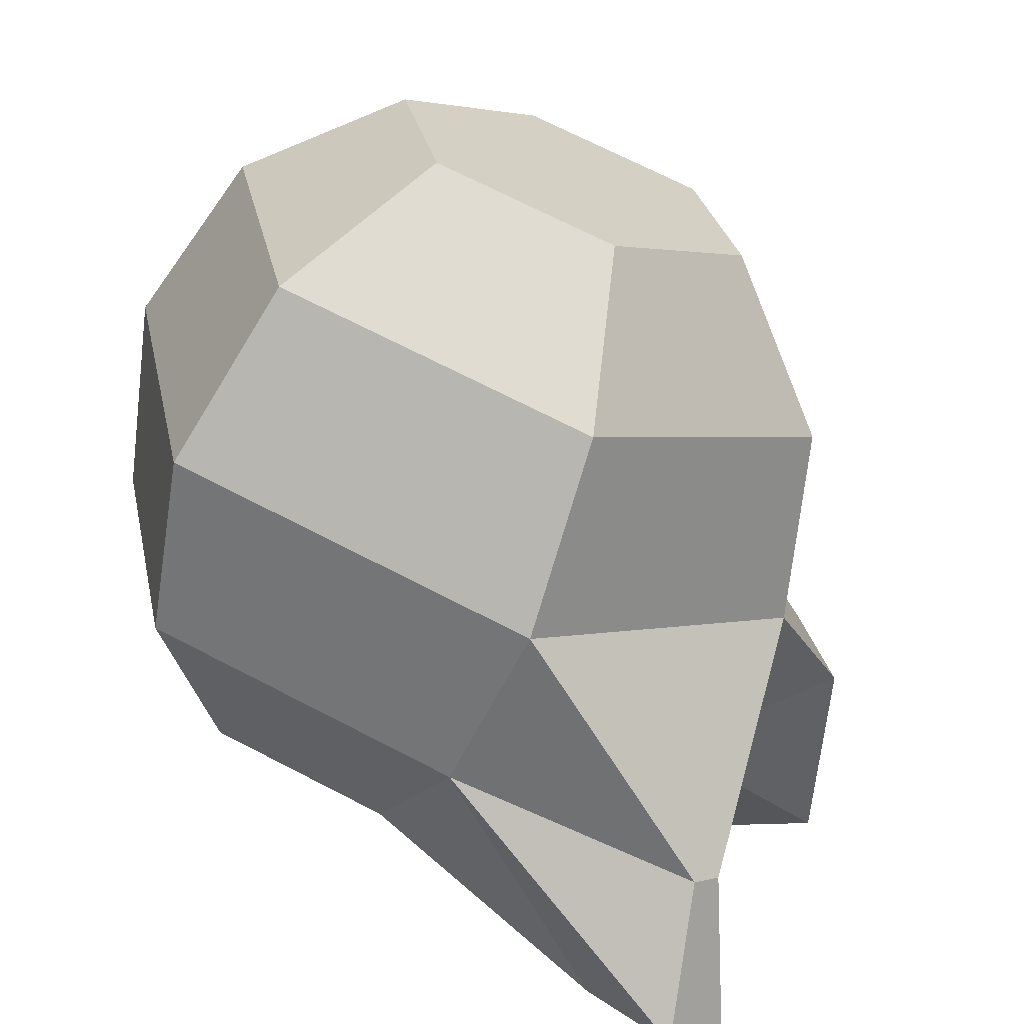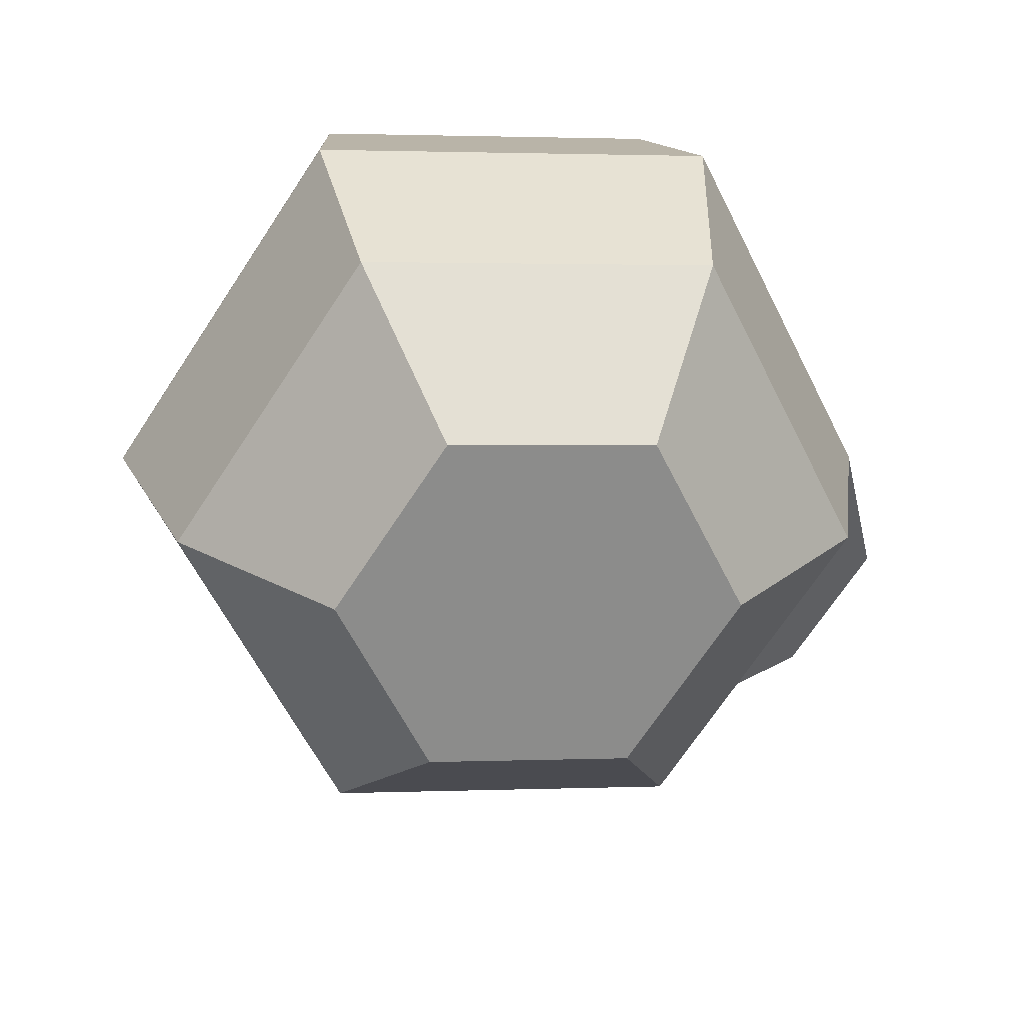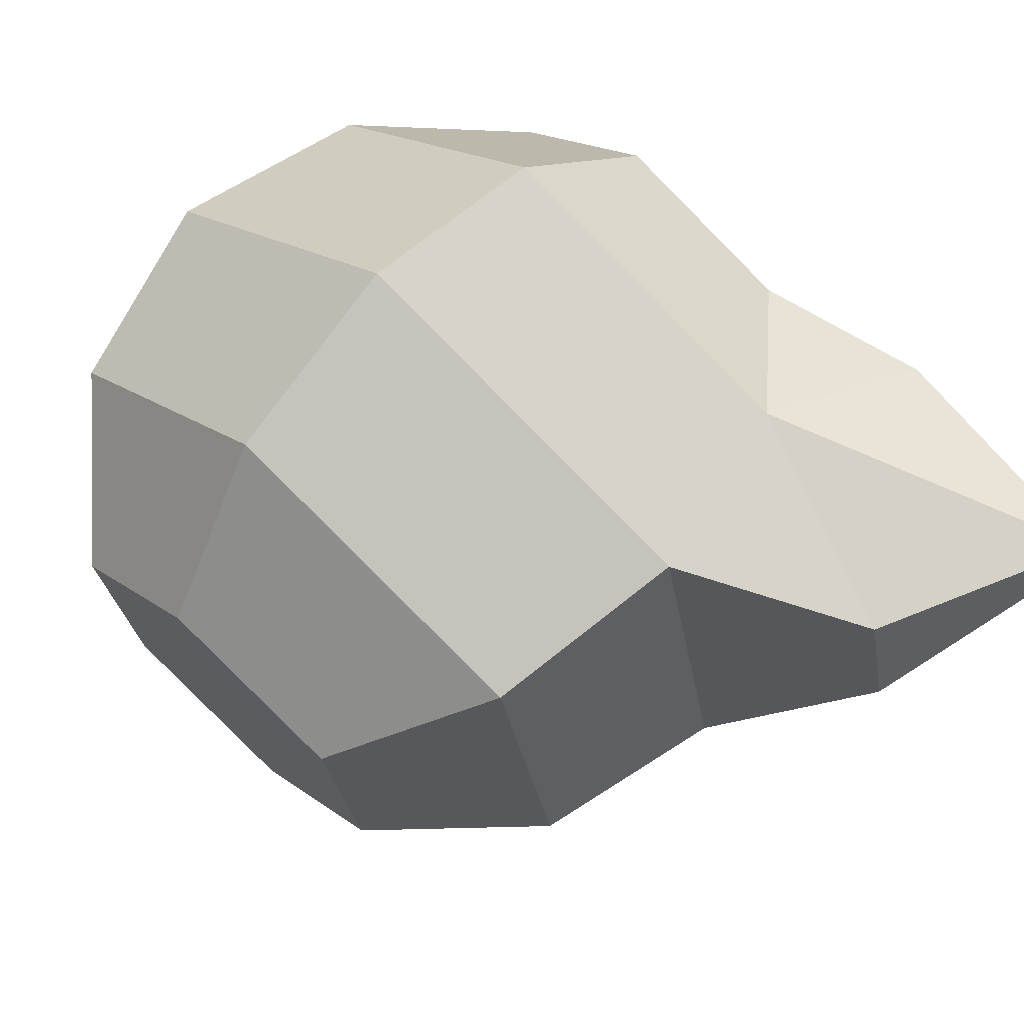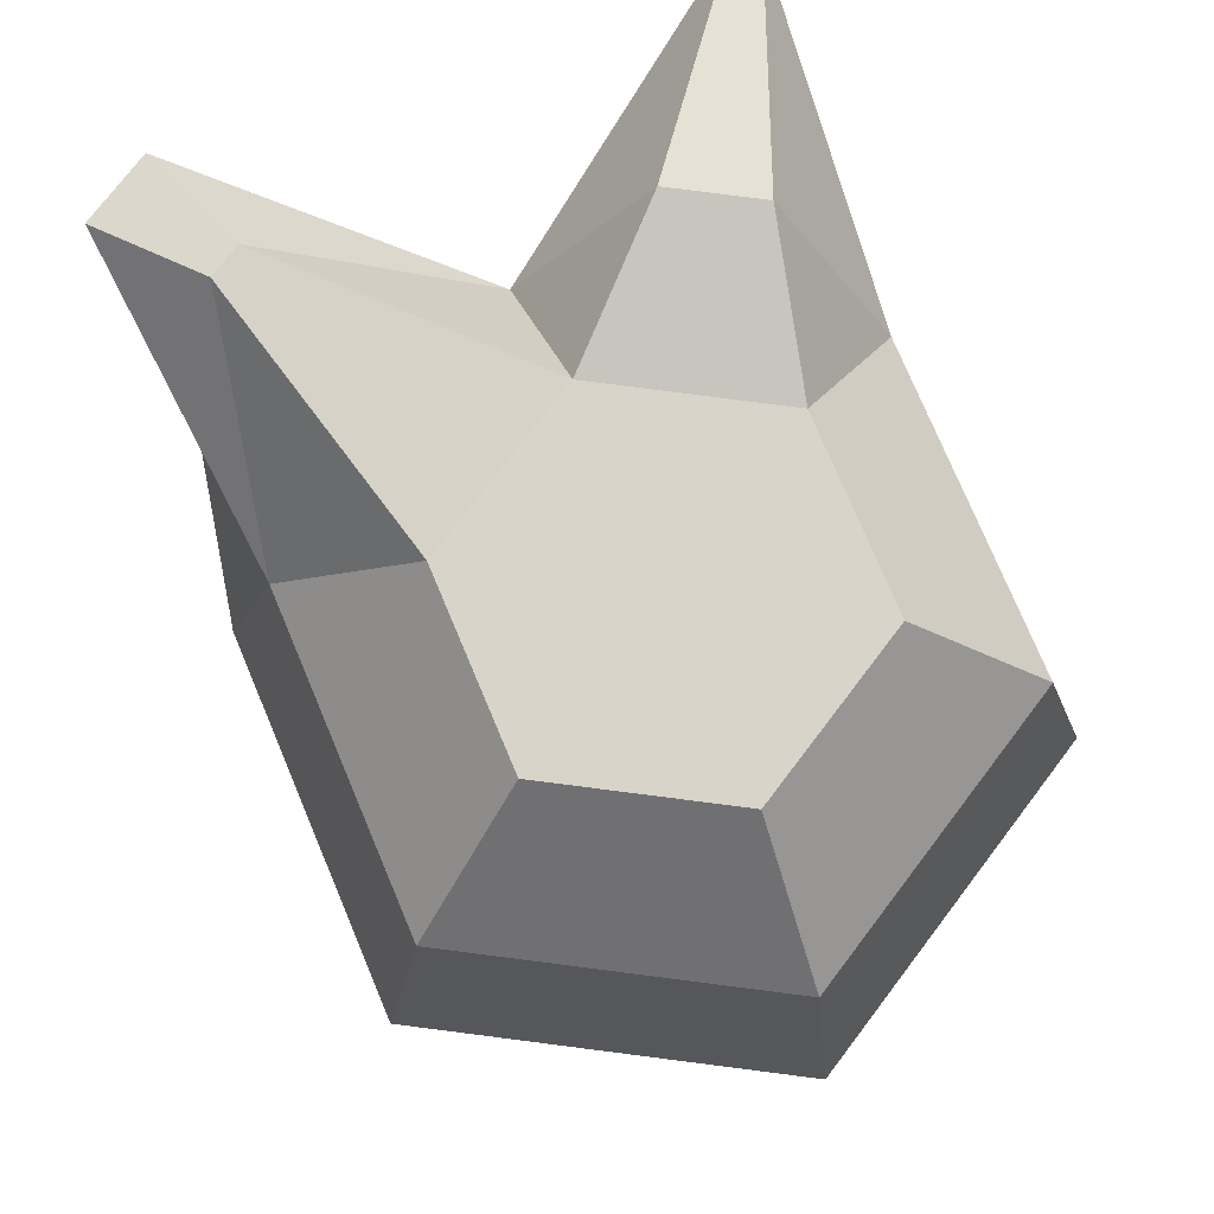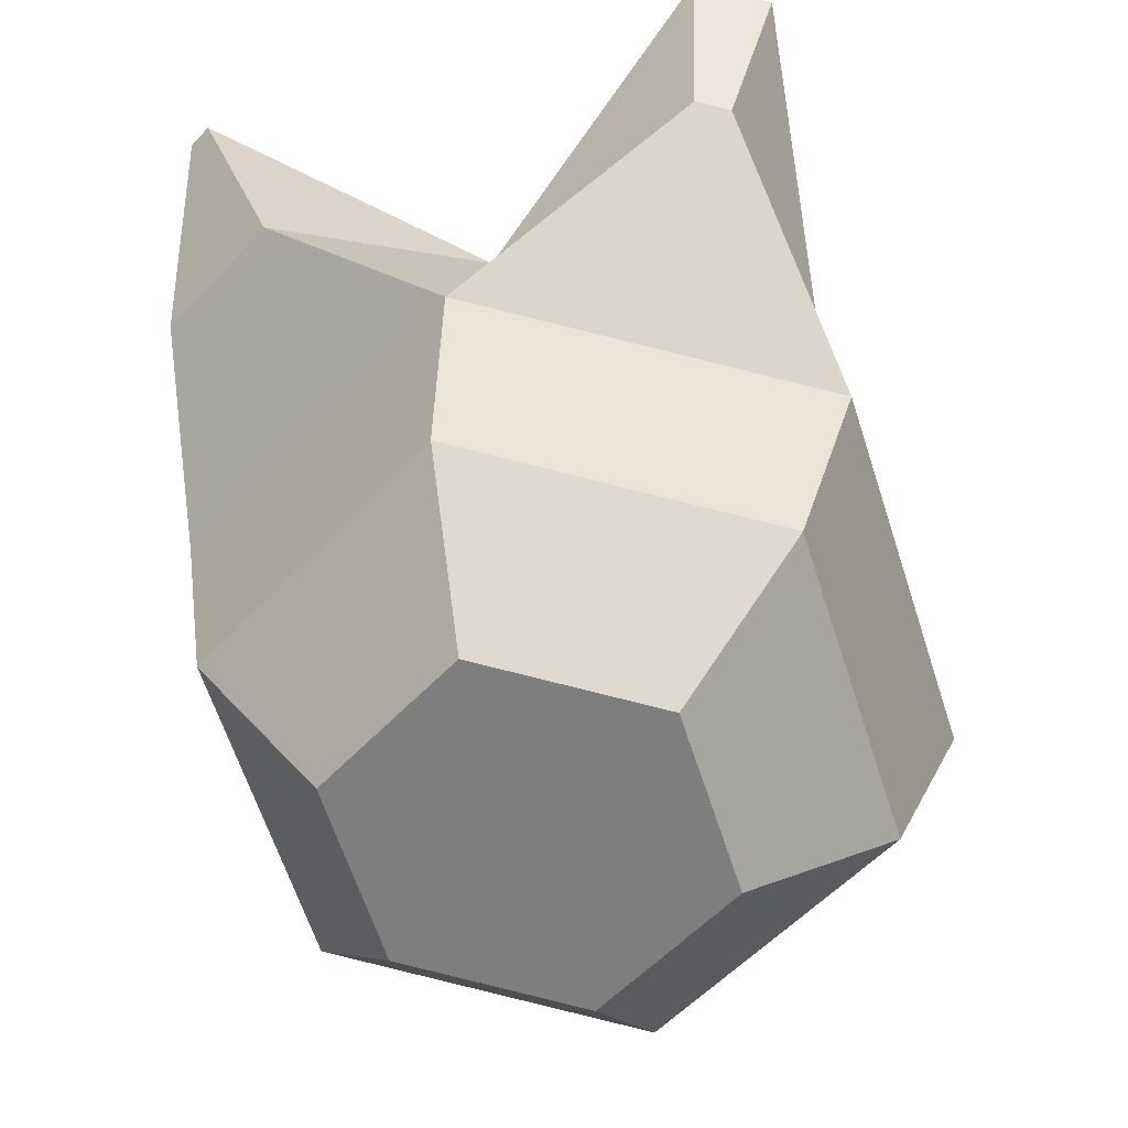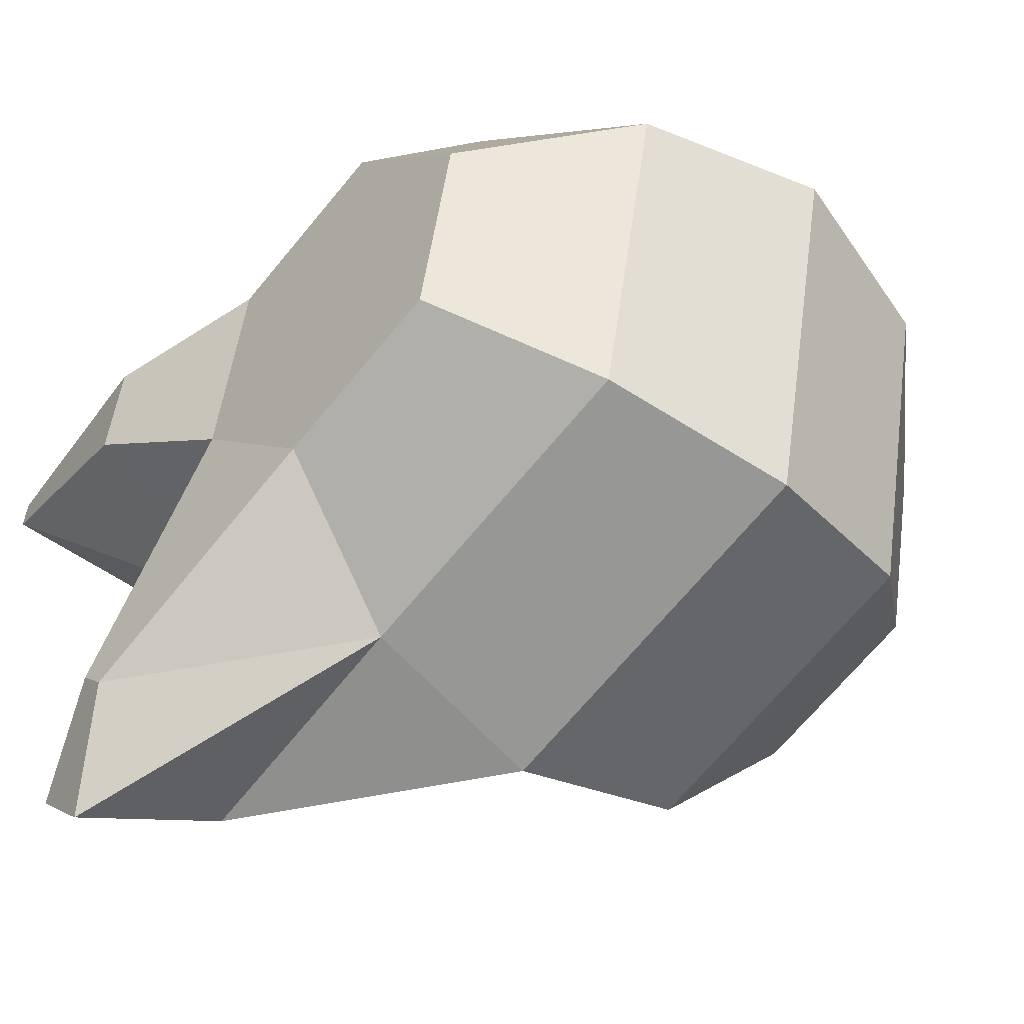
<metadata>
{"format":"obj","ext":"obj","renderer":"f3d","projection":"perspective","resolution":1024,"background":"white","views":[{"elev":-66.4,"azim":-9.8,"up":"+Z"},{"elev":-71.4,"azim":-45.0,"up":"+Y"},{"elev":70.2,"azim":53.1,"up":"+Z"},{"elev":64.5,"azim":-94.8,"up":"+Y"},{"elev":-51.6,"azim":126.5,"up":"+Y"},{"elev":-45.9,"azim":-121.3,"up":"+Z"}]}
</metadata>
<code>
v -0.1046 0.5284 0.6007
v -0.1149 0.5122 0.605
v -0.116 0.4927 0.6067
v -0.1076 0.475 0.6051
v -0.09202 0.4639 0.6009
v -0.1007 0.5291 0.5821
v -0.1082 0.5134 0.5729
v -0.1083 0.4941 0.5696
v -0.101 0.4762 0.573
v -0.08817 0.4646 0.5823
v -0.0729 0.501 0.5578
v -0.07031 0.4822 0.5628
v -0.07047 0.468 0.5765
v -0.06921 0.5352 0.5889
v -0.04523 0.5064 0.5831
v -0.04634 0.4869 0.5848
v -0.05663 0.4708 0.5891
v -0.07307 0.5346 0.6075
v -0.06028 0.5229 0.6168
v -0.05294 0.5051 0.6202
v -0.05302 0.4857 0.6169
v -0.06049 0.4701 0.6077
v -0.09076 0.5311 0.6133
v -0.09093 0.517 0.627
v -0.08833 0.4982 0.632
v -0.08367 0.4798 0.6271
v -0.07819 0.4667 0.6136
v -0.08305 0.5325 0.5762
v -0.07757 0.5194 0.5627
v -0.0536 0.5241 0.5846
v -0.03249 0.5421 0.6051
v -0.03304 0.542 0.6077
v -0.05579 0.5418 0.5968
v -0.03528 0.5194 0.5976
v -0.0577 0.5415 0.606
v -0.03825 0.5189 0.6119
v -0.05284 0.5378 0.5505
v -0.04717 0.5389 0.5557
v -0.06021 0.54 0.5607
v -0.05303 0.5231 0.5561
v -0.05761 0.5405 0.5631
v -0.05042 0.5236 0.5585
f 17 27 5
f 3 9 4
f 1 7 2
f 5 9 10
f 2 8 3
f 6 29 7
f 9 13 10
f 7 11 8
f 1 28 6
f 8 12 9
f 13 16 17
f 30 42 38
f 11 16 12
f 28 41 39
f 16 22 17
f 19 35 18
f 15 21 16
f 20 34 36
f 22 26 27
f 19 25 20
f 1 18 14
f 20 26 21
f 18 24 19
f 27 4 5
f 24 3 25
f 25 4 26
f 23 2 24
f 13 5 10
f 31 36 34
f 31 35 32
f 30 33 31
f 18 33 14
f 19 36 32
f 30 34 15
f 37 42 40
f 37 41 38
f 29 40 11
f 11 42 15
f 30 41 14
f 29 39 37
f 17 22 27
f 3 8 9
f 1 6 7
f 5 4 9
f 2 7 8
f 6 28 29
f 9 12 13
f 7 29 11
f 1 14 28
f 8 11 12
f 13 12 16
f 30 15 42
f 11 15 16
f 28 14 41
f 16 21 22
f 19 32 35
f 15 20 21
f 20 15 34
f 22 21 26
f 19 24 25
f 1 23 18
f 20 25 26
f 18 23 24
f 27 26 4
f 24 2 3
f 25 3 4
f 23 1 2
f 13 17 5
f 31 32 36
f 31 33 35
f 30 14 33
f 18 35 33
f 19 20 36
f 30 31 34
f 37 38 42
f 37 39 41
f 29 37 40
f 11 40 42
f 30 38 41
f 29 28 39

</code>
